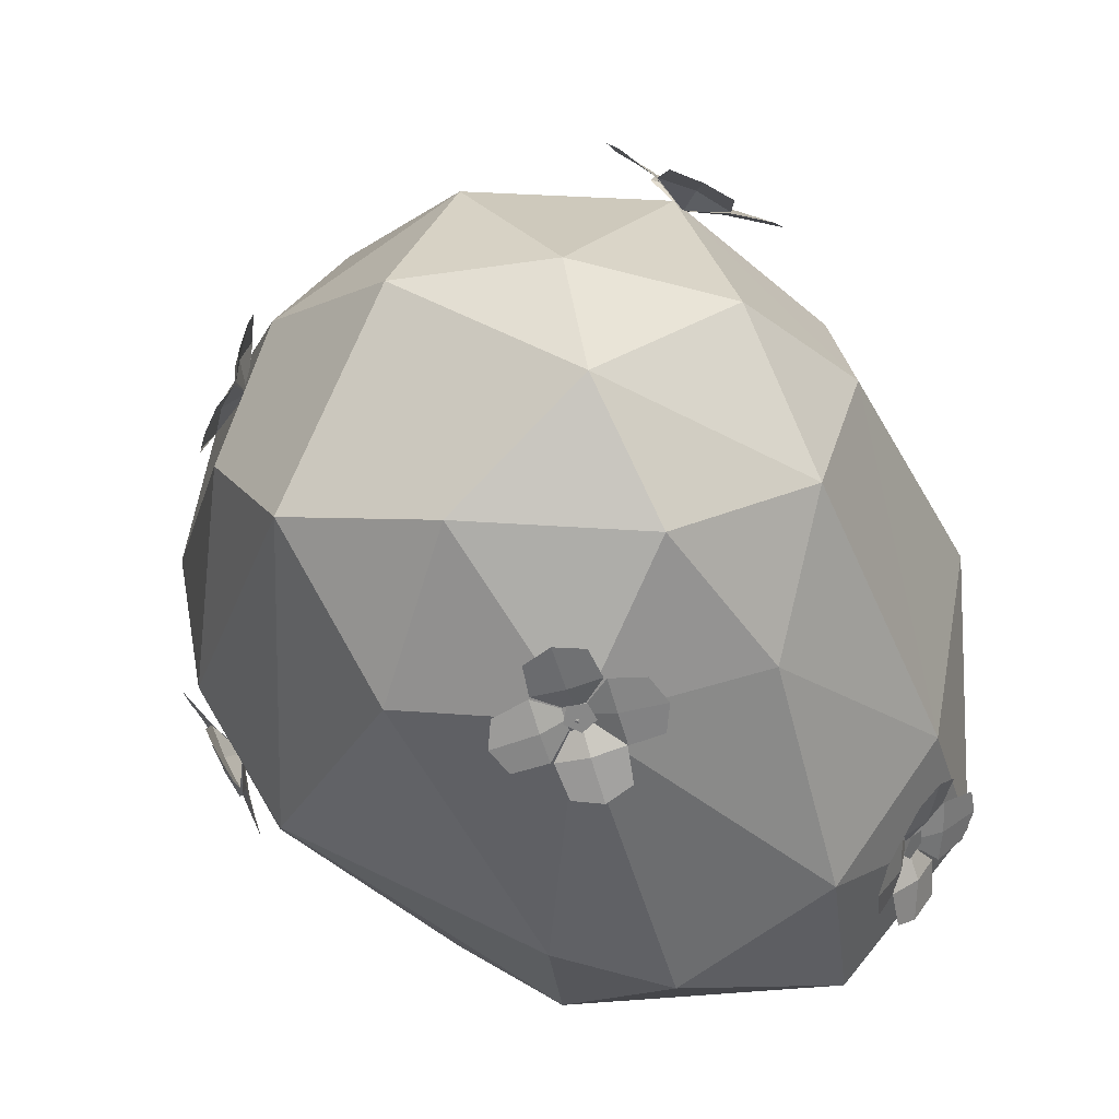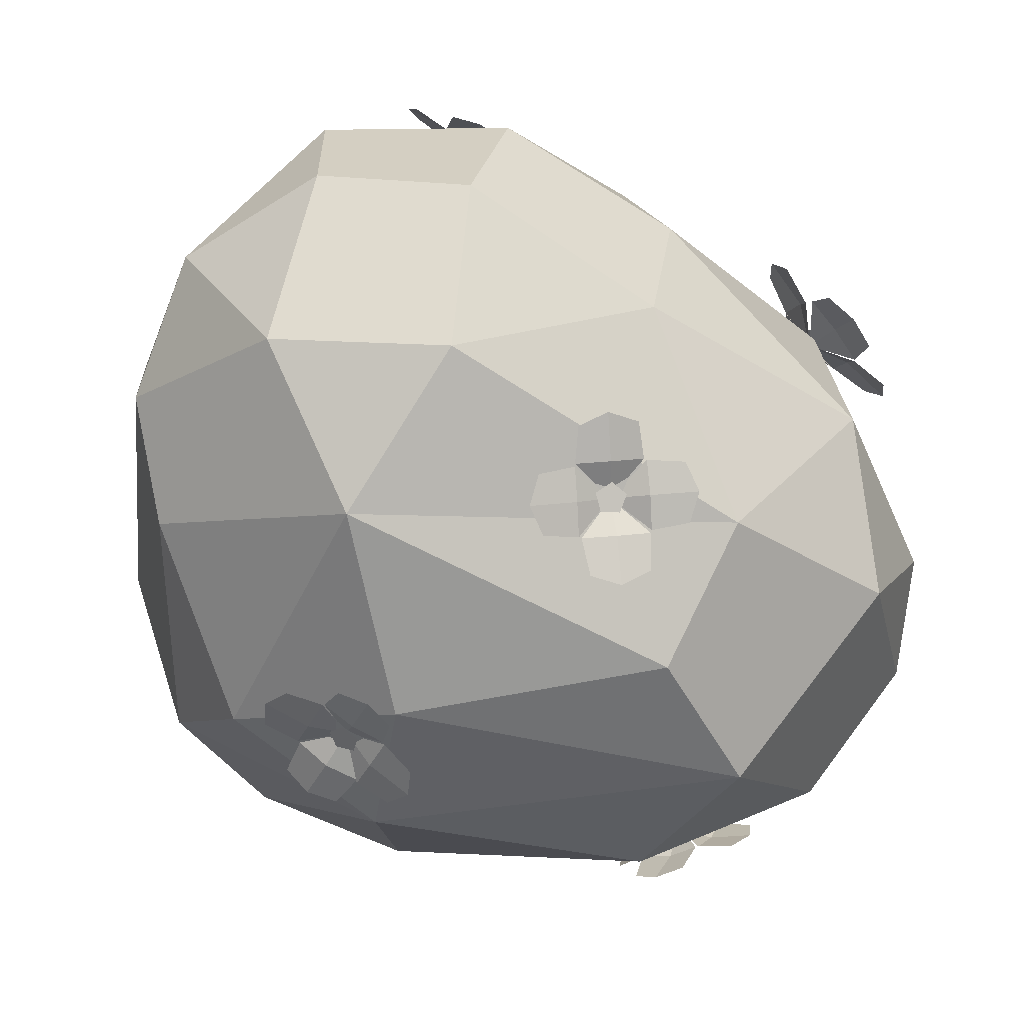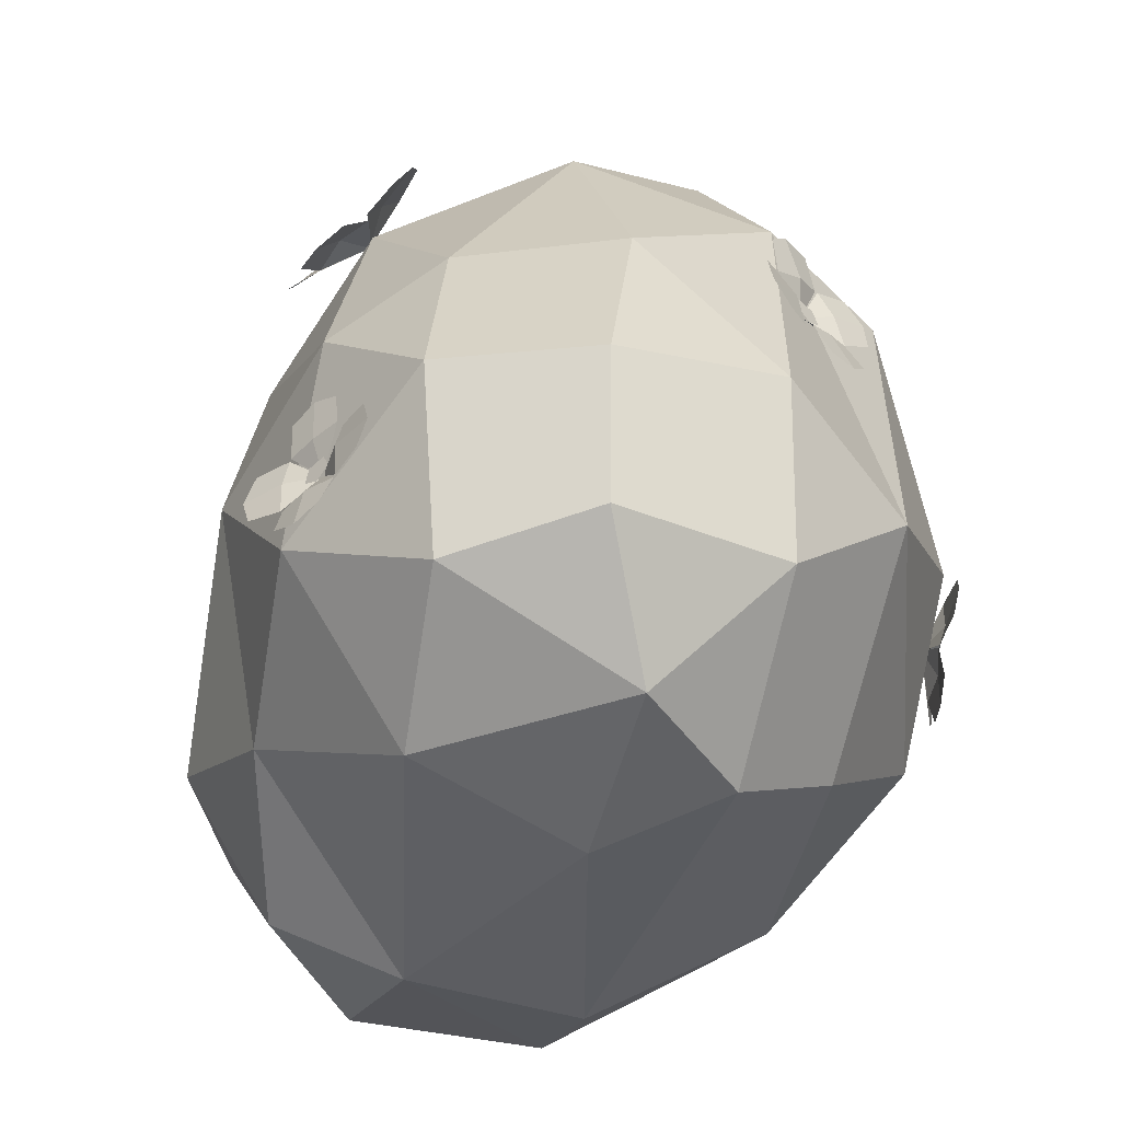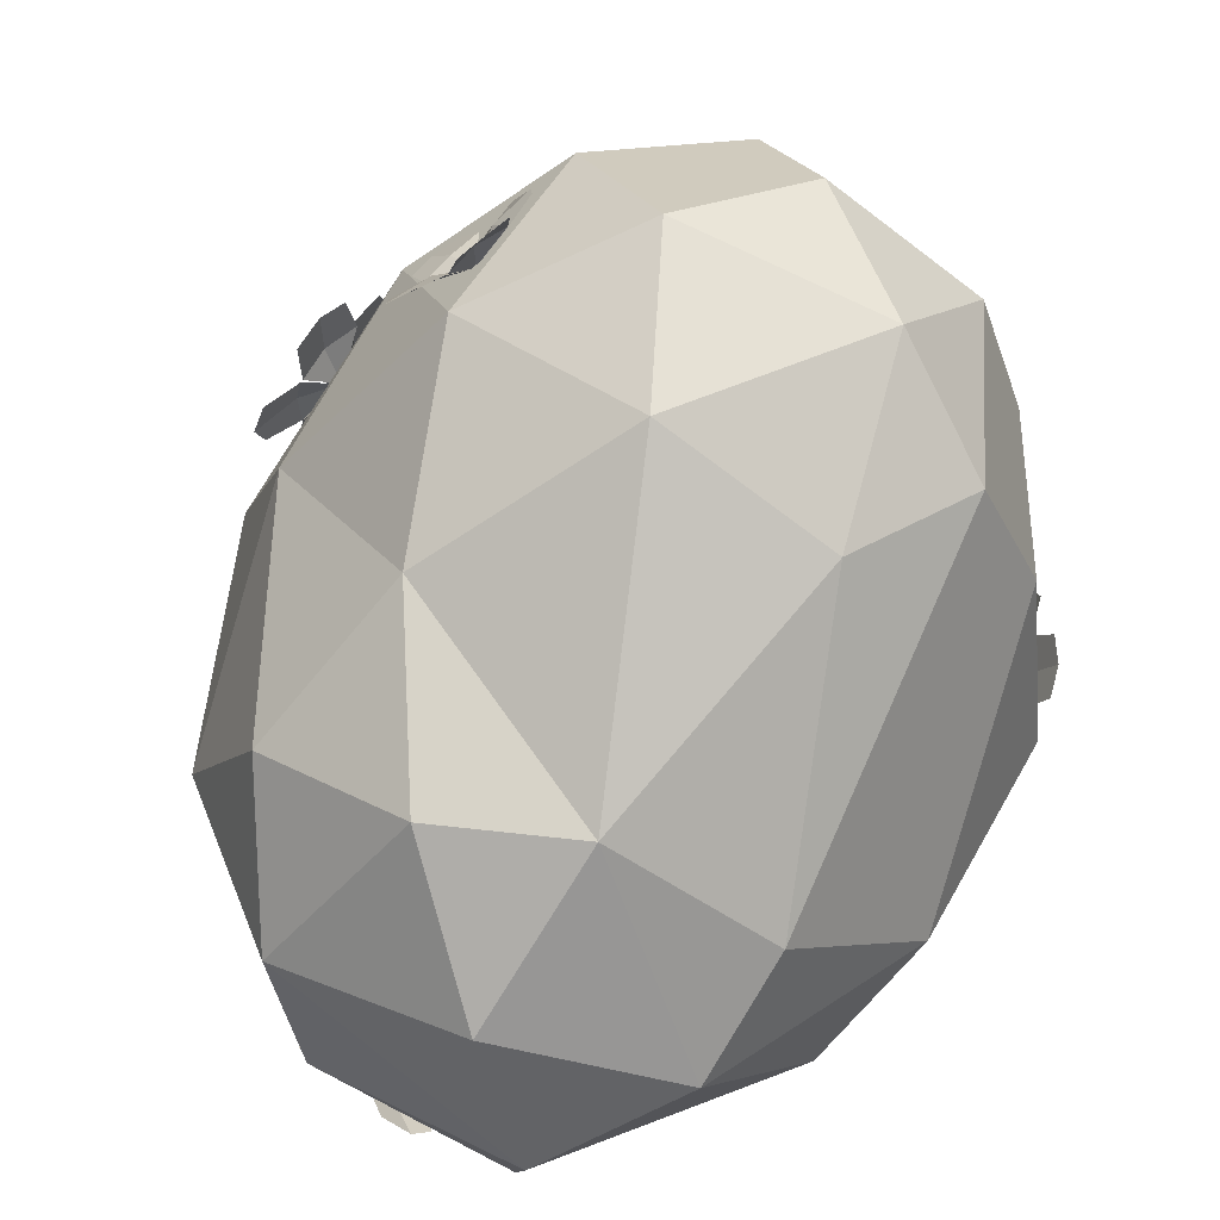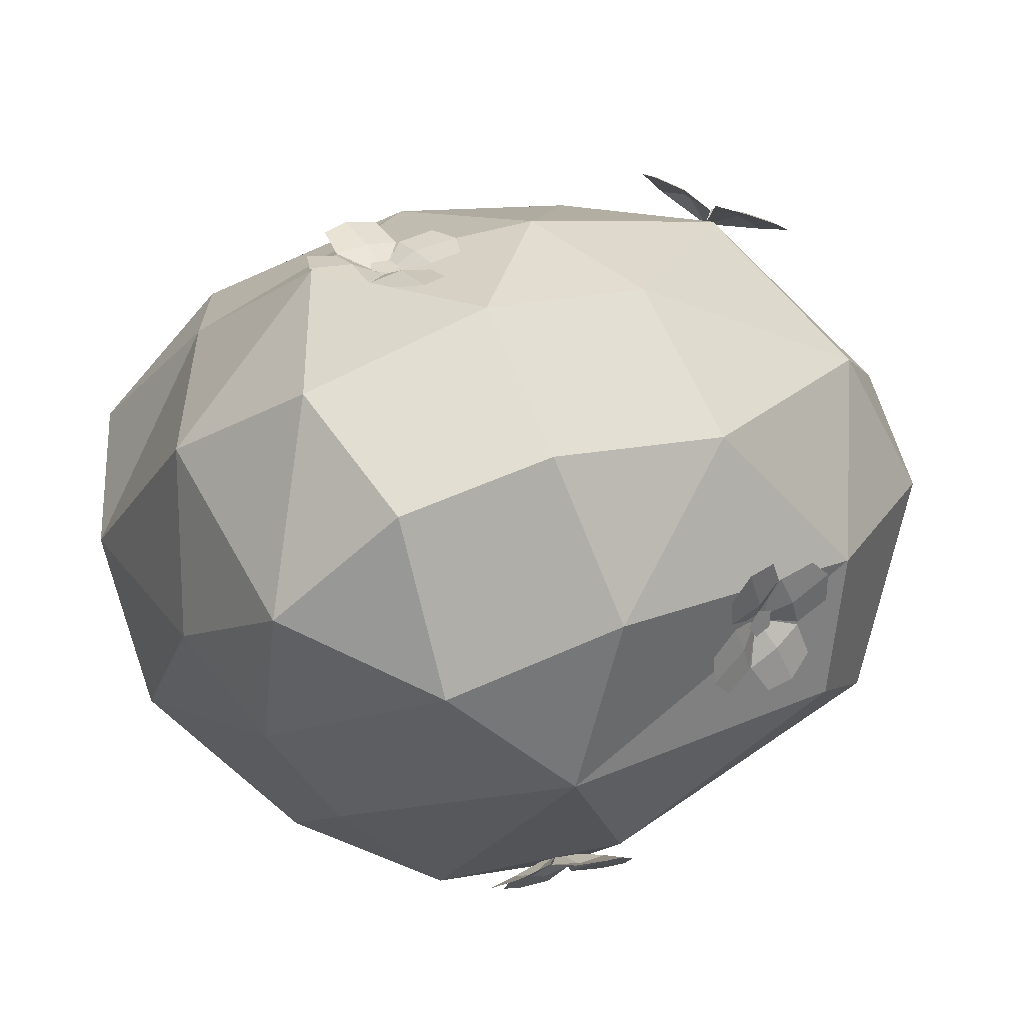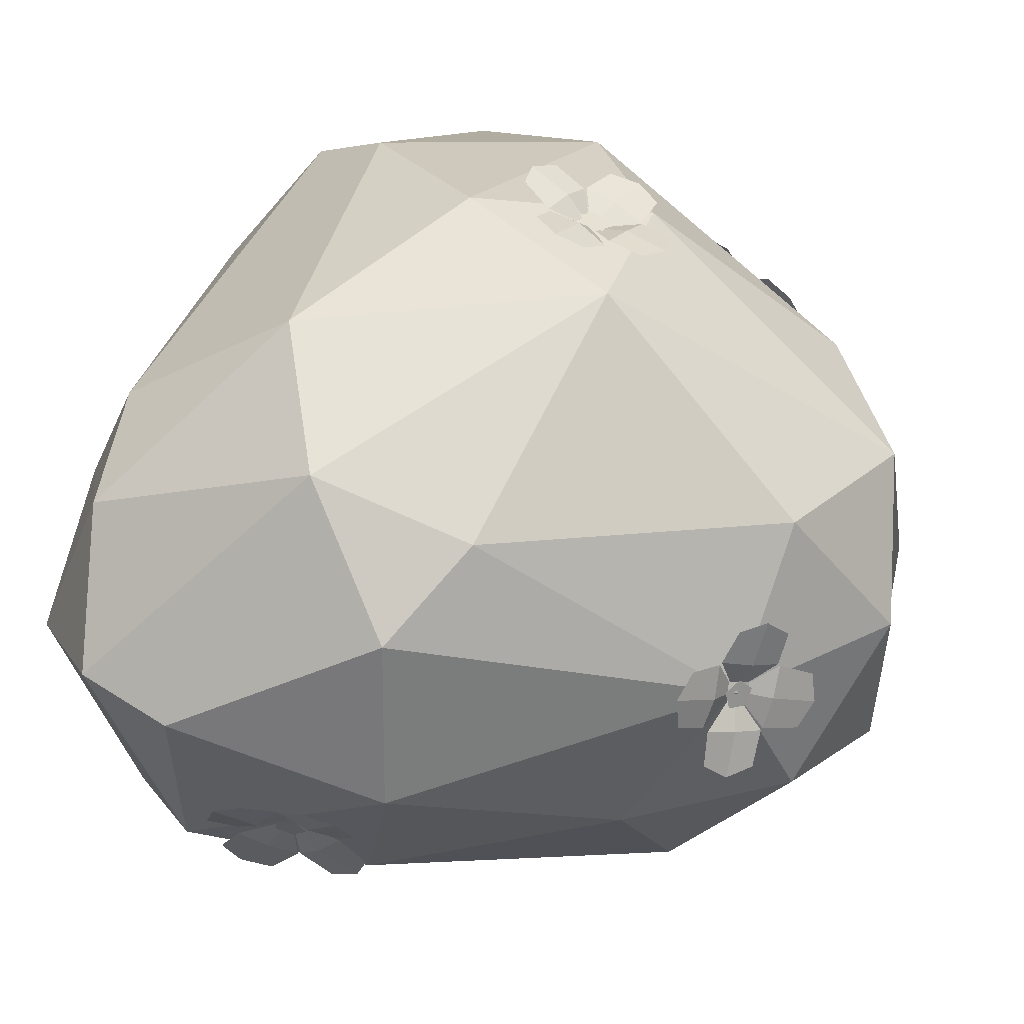
<metadata>
{"format":"obj","ext":"obj","renderer":"f3d","projection":"perspective","resolution":1024,"background":"white","views":[{"elev":50.1,"azim":163.7,"up":"+Y"},{"elev":28.6,"azim":100.8,"up":"+Z"},{"elev":-26.7,"azim":11.5,"up":"+Y"},{"elev":20.6,"azim":-19.4,"up":"+Z"},{"elev":67.0,"azim":66.5,"up":"+Z"},{"elev":-63.1,"azim":61.5,"up":"+Z"}]}
</metadata>
<code>
g FlowerBush_f_m_04
v -0.5846 0.621 -0.5567
v -0.7908 0.6173 -0.1525
v -0.3151 0.5274 -0.7612
v -0.002398 0.3625 -0.79
v -0.7778 0.1786 -0.3014
v -0.6901 0.267 -0.5496
v -0.5514 1.133 -0.09392
v -0.2345 0.9997 -0.5853
v -0.3797 0.09752 -0.7257
v 0.6334 0.489 -0.3187
v 0.2163 0.4303 -0.6953
v 0.4491 0.9952 -0.4783
v 0.6135 0.2026 -0.1233
v 0.5144 0.6292 0.6776
v 0.6812 0.4648 0.3998
v 0.4514 1.162 0.3292
v 0.2356 0.6091 0.8811
v 0.5095 0.2783 0.6586
v 0.2367 0.9633 0.6606
v 0.2314 0.3102 0.8771
v 0.2567 0.04602 0.6985
v -0.6106 0.6441 0.3738
v -0.3866 0.3775 0.6927
v -0.5327 0.1586 0.3421
v -0.07035 0.2474 0.8554
v -0.3385 0.8191 0.6512
v -0.5932 1.007 0.1737
v -0.7649 0.2431 0.04025
v -0.02906 -0.2092 -0.2209
v 0.3692 -0.03726 0.4409
v 0.09591 -0.106 0.3822
v -0.3292 -0.1821 -0.001297
v 0.3111 -0.01743 -0.3533
v -0.161 -0.1905 -0.4526
v 0.511 0.0426 0.2429
v -0.524 -0.1499 -0.3227
v -0.0181 1.488 0.01598
v 0.3012 1.322 -0.3648
v 0.01176 1.472 -0.2391
v -0.3768 1.205 -0.3686
v 0.279 1.43 0.1048
v 0.5566 1.199 -0.1723
v -0.05495 1.295 -0.473
v -0.3246 1.374 -0.06635
v 0.07302 1.346 0.3775
v -0.3375 1.235 0.356
v -0.4166 -0.0718 -0.6186
v 0.7193 0.5572 -0.002081
v -0.08884 0.6188 0.8784
v -0.1782 0.009513 0.6035
v -0.5906 -0.06285 0.01988
v 0.169 0.1187 -0.6256
v 0.1429 1.035 -0.6256
v -0.09853 0.9489 0.684
v 0.6188 1.058 0.09932
v 0.6838 0.4428 -0.06808
v 0.6741 0.4136 -0.08849
v 0.6694 0.4251 -0.1232
v 0.6761 0.4613 -0.1242
v 0.685 0.4722 -0.09017
v 0.7366 0.4514 0.04414
v 0.7441 0.5509 -0.01339
v 0.7028 0.4139 -0.007862
v 0.7107 0.5284 -0.07387
v 0.7487 0.511 0.03346
v 0.7143 0.4697 -0.04237
v 0.662 0.4445 -0.09533
v 0.7285 0.5853 -0.1241
v 0.6987 0.5313 -0.2214
v 0.711 0.5316 -0.07872
v 0.6861 0.4677 -0.1924
v 0.7177 0.5768 -0.1843
v 0.7019 0.499 -0.1362
v 0.662 0.4445 -0.09533
v 0.6717 0.4216 -0.2517
v 0.6642 0.3221 -0.1941
v 0.6742 0.465 -0.1934
v 0.6647 0.3508 -0.1271
v 0.6649 0.361 -0.242
v 0.681 0.4057 -0.1626
v 0.662 0.4445 -0.09533
v 0.6798 0.2877 -0.08339
v 0.7096 0.3417 0.01387
v 0.666 0.3474 -0.1225
v 0.7003 0.4095 -0.01072
v 0.6959 0.2951 -0.02428
v 0.6923 0.3767 -0.06846
v 0.662 0.4445 -0.09533
v 0.5268 0.9484 0.3693
v 0.5072 0.9577 0.3987
v 0.5062 0.929 0.4211
v 0.5252 0.902 0.4057
v 0.5379 0.914 0.3737
v 0.5806 1.016 0.282
v 0.6215 0.9098 0.2831
v 0.5353 1.008 0.3369
v 0.5817 0.8859 0.3379
v 0.6126 0.9672 0.2643
v 0.5649 0.9496 0.3409
v 0.5068 0.9264 0.3869
v 0.6172 0.8199 0.3557
v 0.5689 0.8024 0.4574
v 0.5829 0.881 0.3404
v 0.5354 0.8639 0.4616
v 0.6031 0.7917 0.408
v 0.5621 0.8736 0.4026
v 0.5068 0.9264 0.3869
v 0.5048 0.8647 0.5307
v 0.4639 0.971 0.5296
v 0.5235 0.8621 0.4613
v 0.4757 0.9839 0.4596
v 0.4774 0.9154 0.5508
v 0.5095 0.9269 0.4658
v 0.5068 0.9264 0.3869
v 0.4682 1.061 0.457
v 0.5165 1.078 0.3553
v 0.4758 0.9894 0.4578
v 0.5313 1.01 0.3409
v 0.4868 1.091 0.4071
v 0.5114 1.003 0.4036
v 0.5068 0.9264 0.3869
v -0.336 0.4825 0.7319
v -0.3084 0.474 0.753
v -0.2879 0.5031 0.7566
v -0.3029 0.5295 0.7378
v -0.3326 0.5168 0.7225
v -0.4425 0.4289 0.7135
v -0.4434 0.5345 0.677
v -0.3766 0.4291 0.738
v -0.3772 0.5503 0.6955
v -0.4625 0.4786 0.6867
v -0.3809 0.4918 0.7228
v -0.305 0.4957 0.7285
v -0.3769 0.6257 0.6897
v -0.2822 0.6457 0.7454
v -0.3754 0.5556 0.6955
v -0.2715 0.5812 0.7671
v -0.3311 0.6566 0.7127
v -0.3252 0.5693 0.734
v -0.305 0.4957 0.7285
v -0.2124 0.5856 0.8117
v -0.2115 0.48 0.8482
v -0.2617 0.5768 0.762
v -0.2602 0.4552 0.8032
v -0.1952 0.5373 0.8427
v -0.2671 0.5192 0.7919
v -0.305 0.4957 0.7285
v -0.2779 0.3888 0.8355
v -0.3727 0.3689 0.7798
v -0.2628 0.4503 0.8044
v -0.3718 0.4273 0.7404
v -0.3266 0.3594 0.8168
v -0.3222 0.4413 0.7798
v -0.305 0.4957 0.7285
v -0.3669 1.254 0.3131
v -0.3877 1.222 0.3306
v -0.3683 1.212 0.3667
v -0.3355 1.238 0.3716
v -0.3347 1.264 0.3384
v -0.4041 1.347 0.2118
v -0.2996 1.39 0.2802
v -0.4154 1.276 0.2541
v -0.2948 1.325 0.3324
v -0.3493 1.388 0.2299
v -0.3604 1.307 0.2977
v -0.3493 1.225 0.3345
v -0.2396 1.356 0.3954
v -0.2626 1.265 0.4876
v -0.291 1.325 0.3378
v -0.324 1.227 0.4494
v -0.2329 1.321 0.4561
v -0.3098 1.279 0.3956
v -0.3493 1.225 0.3345
v -0.3532 1.168 0.5065
v -0.4576 1.125 0.4381
v -0.3201 1.214 0.4459
v -0.4395 1.164 0.3667
v -0.4116 1.131 0.4915
v -0.3879 1.198 0.4131
v -0.3493 1.225 0.3345
v -0.5176 1.158 0.323
v -0.4946 1.25 0.2307
v -0.4444 1.165 0.3621
v -0.418 1.271 0.2561
v -0.5279 1.198 0.2653
v -0.4376 1.225 0.3145
v -0.3493 1.225 0.3345
v 0.158 1.062 -0.6082
v 0.1672 1.029 -0.6202
v 0.1377 1.014 -0.6354
v 0.1103 1.038 -0.6328
v 0.1228 1.067 -0.616
v 0.226 1.159 -0.5765
v 0.1175 1.189 -0.5948
v 0.2186 1.09 -0.592
v 0.09374 1.123 -0.6123
v 0.176 1.194 -0.5785
v 0.1582 1.11 -0.609
v 0.1365 1.035 -0.6084
v 0.02501 1.139 -0.6434
v 0.006103 1.039 -0.6933
v 0.08861 1.123 -0.6147
v 0.06933 1.011 -0.6806
v -0.004512 1.096 -0.6742
v 0.07985 1.068 -0.6507
v 0.1365 1.035 -0.6084
v 0.069 0.9445 -0.7168
v 0.1775 0.915 -0.6985
v 0.06818 1.002 -0.673
v 0.1927 0.9673 -0.6512
v 0.1203 0.9115 -0.7196
v 0.1334 0.9891 -0.6726
v 0.1365 1.035 -0.6084
v 0.27 0.9647 -0.6499
v 0.2889 1.065 -0.6
v 0.1982 0.9686 -0.6502
v 0.2199 1.084 -0.5928
v 0.3009 1.01 -0.6239
v 0.2115 1.03 -0.6298
v 0.1365 1.035 -0.6084
v -0.5126 0.452 -0.6512
v -0.4944 0.4224 -0.6681
v -0.5134 0.39 -0.6591
v -0.5433 0.3996 -0.6367
v -0.5428 0.4379 -0.6317
v -0.5079 0.5805 -0.6725
v -0.6052 0.5503 -0.6078
v -0.4807 0.5101 -0.6813
v -0.5921 0.4753 -0.6063
v -0.5615 0.5879 -0.6371
v -0.5411 0.4936 -0.6504
v -0.5104 0.4185 -0.6366
v -0.664 0.4462 -0.5806
v -0.6468 0.3301 -0.6088
v -0.5965 0.4714 -0.6045
v -0.5825 0.3392 -0.6452
v -0.6756 0.3827 -0.5846
v -0.5916 0.4057 -0.6278
v -0.5104 0.4185 -0.6366
v -0.5654 0.2668 -0.6751
v -0.468 0.297 -0.7398
v -0.5731 0.3334 -0.6388
v -0.4606 0.368 -0.7123
v -0.515 0.26 -0.7151
v -0.5241 0.3521 -0.6858
v -0.5104 0.4185 -0.6366
v -0.4092 0.4011 -0.767
v -0.4265 0.5171 -0.7388
v -0.4573 0.372 -0.7154
v -0.4771 0.5054 -0.683
v -0.4009 0.4652 -0.7676
v -0.4729 0.4398 -0.7073
v -0.5104 0.4185 -0.6366
f 1 6 2
f 52 47 9 4
f 9 47 6
f 47 36 5
f 5 51 28
f 1 7 40
f 3 53 4
f 1 8 3
f 40 8 1
f 1 3 6
f 3 4 9
f 10 52 11
f 10 33 52
f 12 42 10
f 10 42 48
f 10 13 33
f 15 13 48
f 15 55 16
f 14 19 17
f 18 21 30
f 20 25 21
f 23 49 26
f 22 27 2
f 28 51 24
f 29 34 33
f 34 52 33
f 33 13 35
f 32 50 24
f 30 21 31
f 31 21 50
f 29 32 34
f 34 36 47
f 32 51 36
f 37 41 39
f 38 42 12
f 39 43 40
f 38 53 43
f 43 53 8
f 37 44 46
f 44 7 46
f 40 44 39
f 45 16 41
f 45 54 19
f 2 6 5
f 2 5 28
f 6 47 5
f 5 36 51
f 2 7 1
f 3 8 53
f 6 3 9
f 35 15 18 30
f 11 52 4
f 10 11 12
f 12 11 53
f 11 4 53
f 48 42 55
f 10 48 13
f 14 18 15
f 49 17 19 54
f 15 35 13
f 14 15 16
f 15 48 55
f 14 16 19
f 20 18 14 17
f 25 20 17 49
f 18 20 21
f 35 30 29 33
f 21 25 50
f 23 25 49
f 24 50 23
f 23 50 25
f 22 23 26
f 26 49 54
f 22 26 27
f 2 27 7
f 26 46 27
f 23 22 24
f 22 28 24
f 2 28 22
f 34 47 52
f 31 29 30
f 42 38 39 41
f 32 31 50
f 29 31 32
f 34 32 36
f 32 24 51
f 55 42 41 16
f 40 43 8
f 39 38 43
f 38 12 53
f 39 44 37
f 46 7 27
f 40 7 44
f 37 45 41
f 45 19 16
f 37 46 45
f 45 46 54
f 46 26 54
f 57 58 59 60
f 56 57 60
f 66 64 62 65
f 63 67 66
f 63 66 65 61
f 66 67 64
f 73 71 69 72
f 70 74 73
f 70 73 72 68
f 73 74 71
f 80 78 76 79
f 77 81 80
f 77 80 79 75
f 80 81 78
f 87 85 83 86
f 84 88 87
f 84 87 86 82
f 87 88 85
f 90 91 92 93
f 89 90 93
f 99 97 95 98
f 96 100 99
f 96 99 98 94
f 99 100 97
f 106 104 102 105
f 103 107 106
f 103 106 105 101
f 106 107 104
f 113 111 109 112
f 110 114 113
f 110 113 112 108
f 113 114 111
f 120 118 116 119
f 117 121 120
f 117 120 119 115
f 120 121 118
f 123 124 125 126
f 122 123 126
f 132 130 128 131
f 129 133 132
f 129 132 131 127
f 132 133 130
f 139 137 135 138
f 136 140 139
f 136 139 138 134
f 139 140 137
f 146 144 142 145
f 143 147 146
f 143 146 145 141
f 146 147 144
f 153 151 149 152
f 150 154 153
f 150 153 152 148
f 153 154 151
f 156 157 158 159
f 155 156 159
f 165 163 161 164
f 162 166 165
f 162 165 164 160
f 165 166 163
f 172 170 168 171
f 169 173 172
f 169 172 171 167
f 172 173 170
f 179 177 175 178
f 176 180 179
f 176 179 178 174
f 179 180 177
f 186 184 182 185
f 183 187 186
f 183 186 185 181
f 186 187 184
f 189 190 191 192
f 188 189 192
f 198 196 194 197
f 195 199 198
f 195 198 197 193
f 198 199 196
f 205 203 201 204
f 202 206 205
f 202 205 204 200
f 205 206 203
f 212 210 208 211
f 209 213 212
f 209 212 211 207
f 212 213 210
f 219 217 215 218
f 216 220 219
f 216 219 218 214
f 219 220 217
f 222 223 224 225
f 221 222 225
f 231 229 227 230
f 228 232 231
f 228 231 230 226
f 231 232 229
f 238 236 234 237
f 235 239 238
f 235 238 237 233
f 238 239 236
f 245 243 241 244
f 242 246 245
f 242 245 244 240
f 245 246 243
f 252 250 248 251
f 249 253 252
f 249 252 251 247
f 252 253 250

</code>
